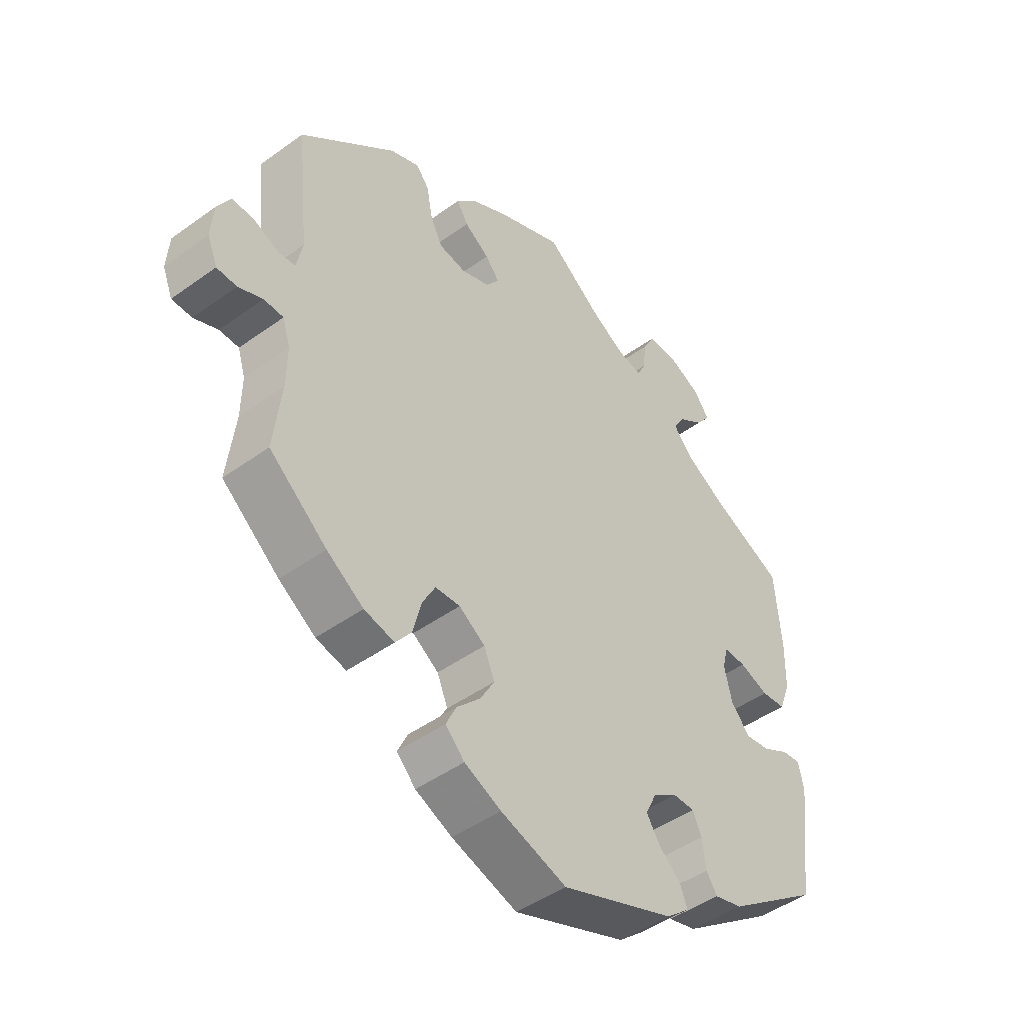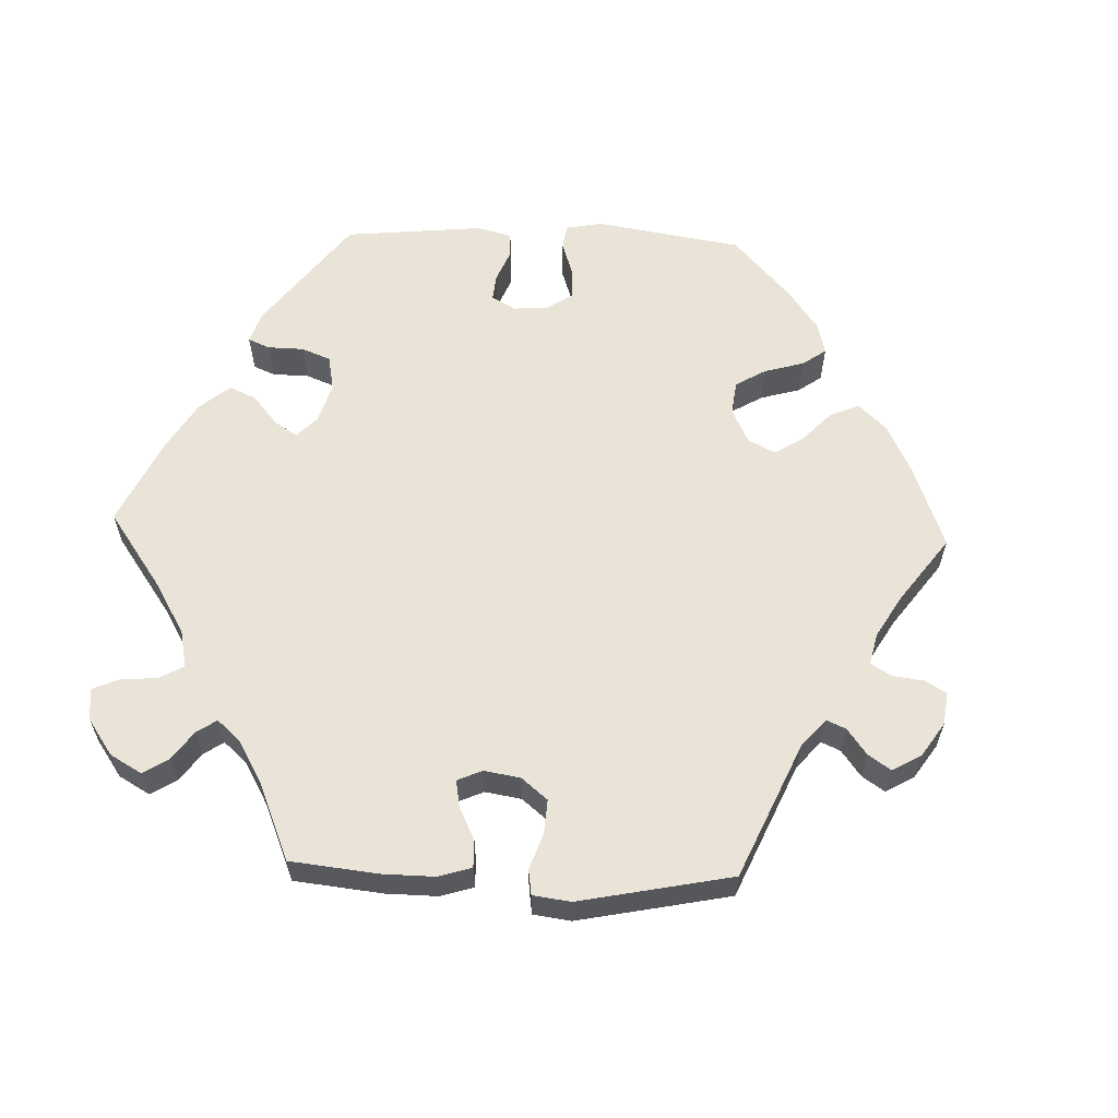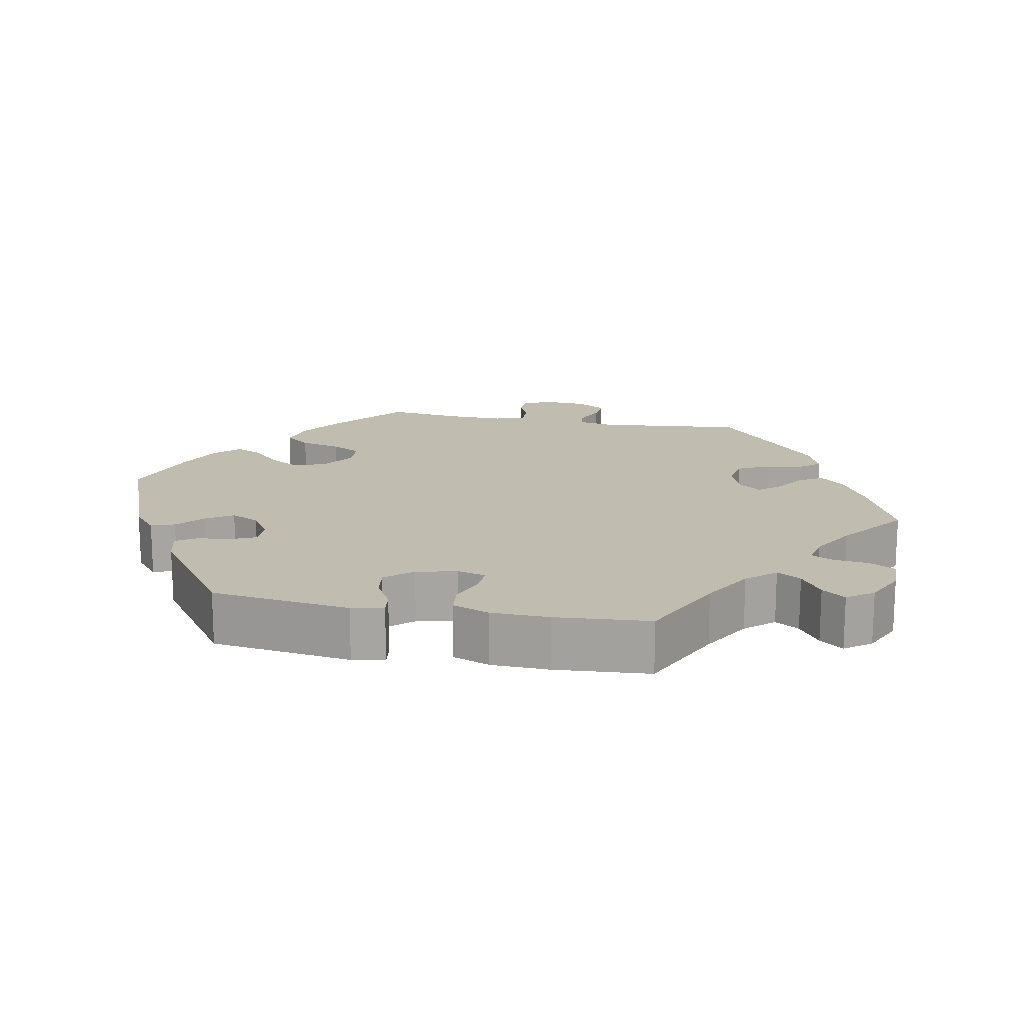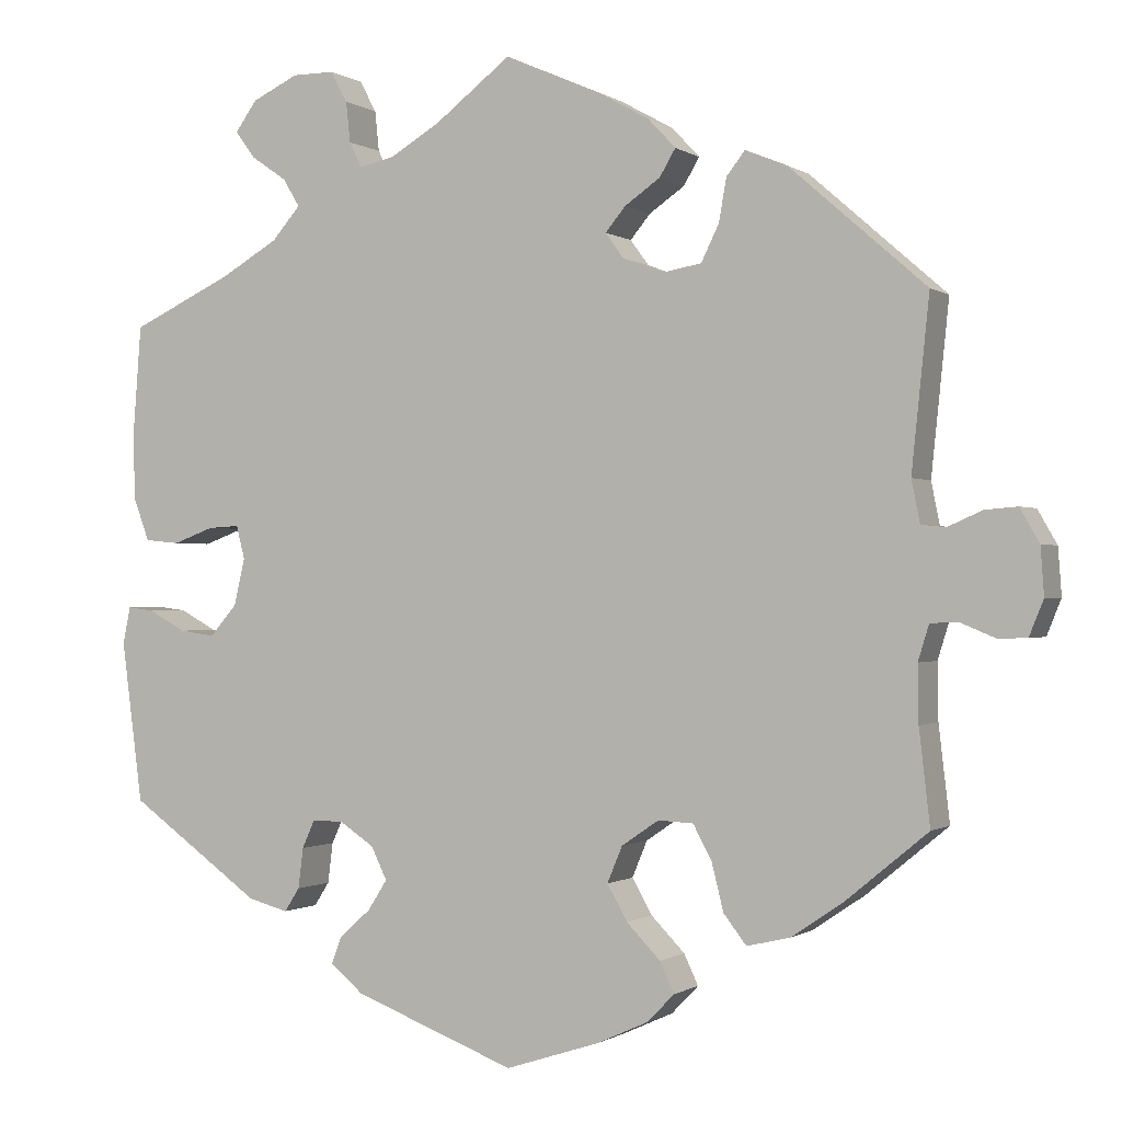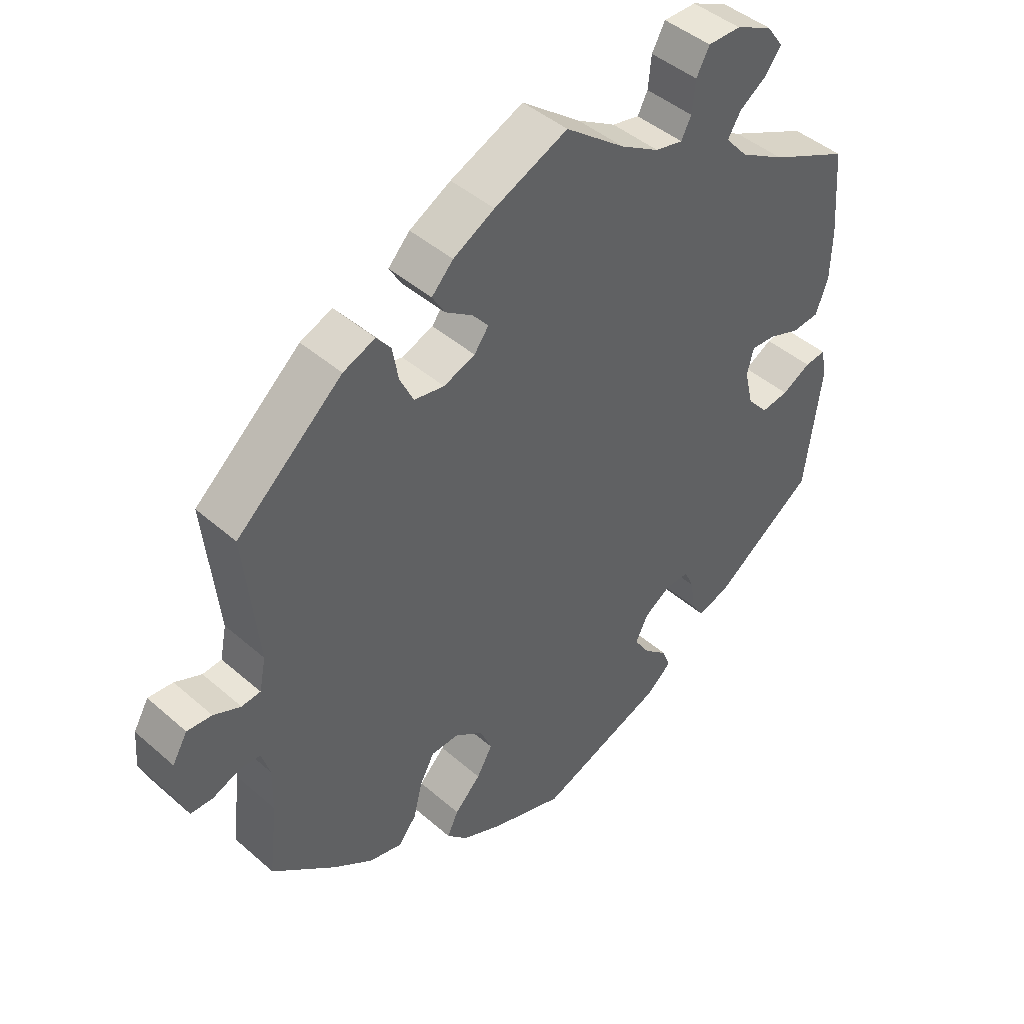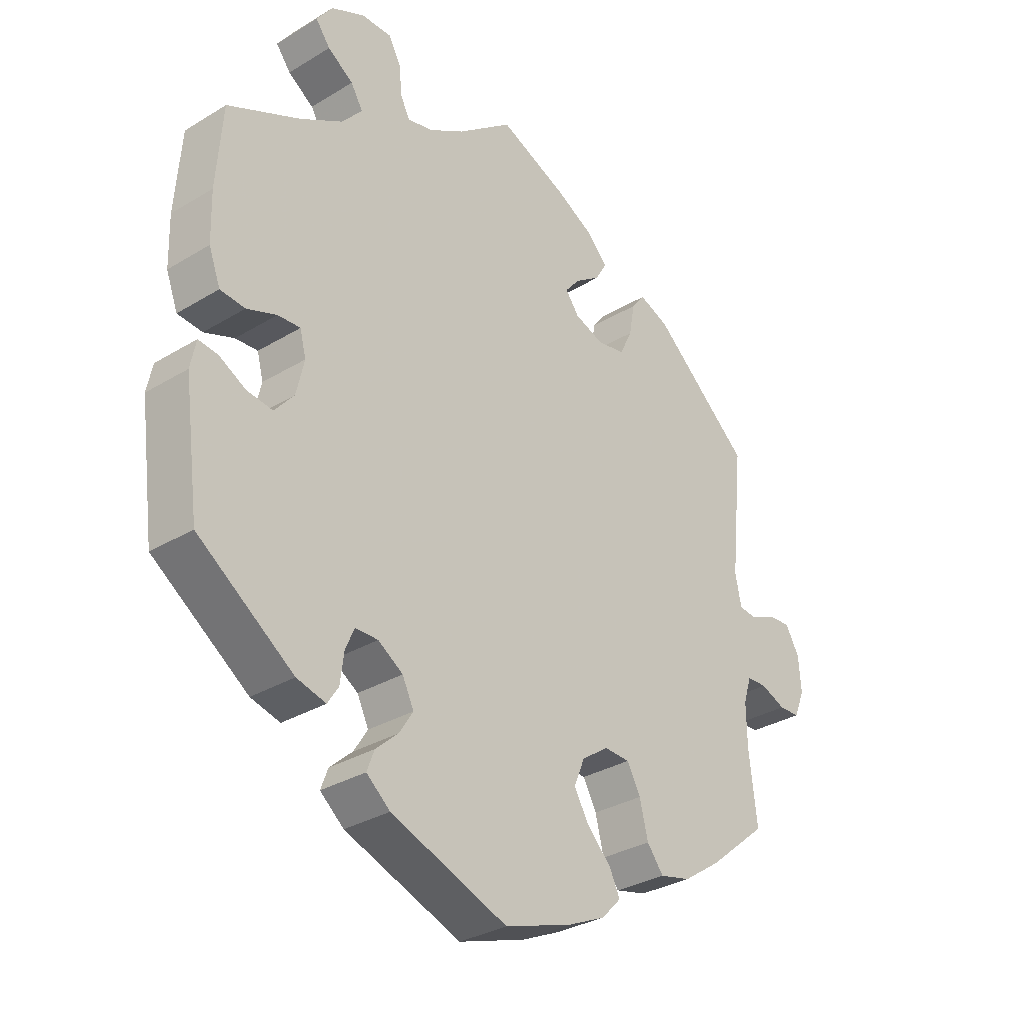
<metadata>
{"format":"obj","ext":"obj","renderer":"f3d","projection":"perspective","resolution":1024,"background":"white","views":[{"elev":-46.5,"azim":129.5,"up":"+Z"},{"elev":60.8,"azim":32.0,"up":"+Y"},{"elev":16.5,"azim":-79.1,"up":"+Y"},{"elev":-0.6,"azim":25.2,"up":"+Z"},{"elev":44.3,"azim":135.5,"up":"+Z"},{"elev":-31.4,"azim":-49.2,"up":"+Z"}]}
</metadata>
<code>
v 0.48 0.07 0.087
v 0.49 0.07 0.037
v 0.519 0.07 0.034
v 0.56 0.07 0.052
v 0.598 0.07 0.055
v 0.621 0.07 0.015
v 0.625 0.07 -0.041
v 0.608 0.07 -0.083
v 0.574 0.07 -0.084
v 0.533 0.07 -0.067
v 0.5 0.07 -0.068
v 0.487 0.07 -0.11
v 0.488 0.07 -0.177
v 0.501 0.07 -0.289
v 0.404 0.07 -0.369
v 0.342 0.07 -0.411
v 0.291 0.07 -0.423
v 0.264 0.07 -0.388
v 0.25 0.07 -0.332
v 0.228 0.07 -0.291
v 0.186 0.07 -0.289
v 0.142 0.07 -0.319
v 0.124 0.07 -0.362
v 0.148 0.07 -0.404
v 0.188 0.07 -0.445
v 0.205 0.07 -0.481
v 0.173 0.07 -0.514
v 0.111 0.07 -0.542
v 0 0.07 -0.578
v -0.192 0.07 -0.505
v -0.231 0.07 -0.472
v -0.219 0.07 -0.44
v -0.182 0.07 -0.407
v -0.159 0.07 -0.371
v -0.178 0.07 -0.332
v -0.219 0.07 -0.305
v -0.256 0.07 -0.305
v -0.271 0.07 -0.338
v -0.277 0.07 -0.386
v -0.295 0.07 -0.414
v -0.343 0.07 -0.401
v -0.5 0.07 -0.289
v -0.525 0.07 -0.098
v -0.516 0.07 -0.054
v -0.484 0.07 -0.058
v -0.44 0.07 -0.082
v -0.398 0.07 -0.088
v -0.366 0.07 -0.051
v -0.353 0.07 0.005
v -0.363 0.07 0.044
v -0.4 0.07 0.042
v -0.449 0.07 0.024
v -0.49 0.07 0.028
v -0.509 0.07 0.079
v -0.511 0.07 0.158
v -0.501 0.07 0.288
v -0.381 0.07 0.344
v -0.312 0.07 0.384
v -0.278 0.07 0.423
v -0.298 0.07 0.456
v -0.34 0.07 0.485
v -0.364 0.07 0.517
v -0.338 0.07 0.553
v -0.283 0.07 0.579
v -0.233 0.07 0.579
v -0.213 0.07 0.542
v -0.208 0.07 0.494
v -0.193 0.07 0.464
v -0.151 0.07 0.473
v -0.092 0.07 0.508
v -0.001 0.07 0.578
v 0.111 0.07 0.529
v 0.174 0.07 0.494
v 0.207 0.07 0.459
v 0.188 0.07 0.427
v 0.146 0.07 0.398
v 0.122 0.07 0.369
v 0.144 0.07 0.339
v 0.192 0.07 0.321
v 0.238 0.07 0.329
v 0.259 0.07 0.372
v 0.268 0.07 0.423
v 0.29 0.07 0.451
v 0.339 0.07 0.431
v 0.501 0.07 0.289
v 0.48 0 0.087
v 0.49 0 0.037
v 0.519 0 0.034
v 0.56 0 0.052
v 0.598 0 0.055
v 0.621 0 0.015
v 0.625 0 -0.041
v 0.608 0 -0.083
v 0.574 0 -0.084
v 0.533 0 -0.067
v 0.5 0 -0.068
v 0.487 0 -0.11
v 0.488 0 -0.177
v 0.501 0 -0.289
v 0.404 0 -0.369
v 0.342 0 -0.411
v 0.291 0 -0.423
v 0.264 0 -0.388
v 0.25 0 -0.332
v 0.228 0 -0.291
v 0.186 0 -0.289
v 0.142 0 -0.319
v 0.124 0 -0.362
v 0.148 0 -0.404
v 0.188 0 -0.445
v 0.205 0 -0.481
v 0.173 0 -0.514
v 0.111 0 -0.542
v 0 0 -0.578
v -0.192 0 -0.505
v -0.231 0 -0.472
v -0.219 0 -0.44
v -0.182 0 -0.407
v -0.159 0 -0.371
v -0.178 0 -0.332
v -0.219 0 -0.305
v -0.256 0 -0.305
v -0.271 0 -0.338
v -0.277 0 -0.386
v -0.295 0 -0.414
v -0.343 0 -0.401
v -0.5 0 -0.289
v -0.525 0 -0.098
v -0.516 0 -0.054
v -0.484 0 -0.058
v -0.44 0 -0.082
v -0.398 0 -0.088
v -0.366 0 -0.051
v -0.353 0 0.005
v -0.363 0 0.044
v -0.4 0 0.042
v -0.449 0 0.024
v -0.49 0 0.028
v -0.509 0 0.079
v -0.511 0 0.158
v -0.501 0 0.288
v -0.381 0 0.344
v -0.312 0 0.384
v -0.278 0 0.423
v -0.298 0 0.456
v -0.34 0 0.485
v -0.364 0 0.517
v -0.338 0 0.553
v -0.283 0 0.579
v -0.233 0 0.579
v -0.213 0 0.542
v -0.208 0 0.494
v -0.193 0 0.464
v -0.151 0 0.473
v -0.092 0 0.508
v -0.001 0 0.578
v 0.111 0 0.529
v 0.174 0 0.494
v 0.207 0 0.459
v 0.188 0 0.427
v 0.146 0 0.398
v 0.122 0 0.369
v 0.144 0 0.339
v 0.192 0 0.321
v 0.238 0 0.329
v 0.259 0 0.372
v 0.268 0 0.423
v 0.29 0 0.451
v 0.339 0 0.431
v 0.501 0 0.289
f 84 85 1
f 81 82 83 84
f 80 81 84 1
f 79 80 1 2
f 78 79 2
f 73 74 75 76
f 73 76 77
f 70 71 72 73
f 69 70 73 77
f 68 69 77 78
f 64 65 66 67
f 64 67 68
f 63 64 68
f 60 61 62 63
f 59 60 63 68
f 58 59 68 78
f 54 55 56 57
f 51 52 53 54
f 50 51 54 57
f 49 50 57 58
f 43 44 45 46
f 43 46 47
f 42 43 47
f 41 42 47 48
f 38 39 40 41
f 37 38 41 48
f 30 31 32 33
f 30 33 34
f 29 30 34
f 28 29 34 35
f 24 25 26 27
f 23 24 27 28
f 16 17 18 19
f 16 19 20
f 13 14 15 16
f 12 13 16 20
f 11 12 20 21
f 7 8 9 10
f 7 10 11
f 6 7 11
f 3 4 5 6
f 2 3 6 11
f 49 58 78 2
f 36 37 48 49
f 35 36 49 2
f 23 28 35
f 22 23 35
f 21 22 35
f 2 11 21 35
f 86 170 169
f 169 168 167 166
f 86 169 166 165
f 87 86 165 164
f 87 164 163
f 161 160 159 158
f 162 161 158
f 158 157 156 155
f 162 158 155 154
f 163 162 154 153
f 152 151 150 149
f 153 152 149
f 153 149 148
f 148 147 146 145
f 153 148 145 144
f 163 153 144 143
f 142 141 140 139
f 139 138 137 136
f 142 139 136 135
f 143 142 135 134
f 131 130 129 128
f 132 131 128
f 132 128 127
f 133 132 127 126
f 126 125 124 123
f 133 126 123 122
f 118 117 116 115
f 119 118 115
f 119 115 114
f 120 119 114 113
f 112 111 110 109
f 113 112 109 108
f 104 103 102 101
f 105 104 101
f 101 100 99 98
f 105 101 98 97
f 106 105 97 96
f 95 94 93 92
f 96 95 92
f 96 92 91
f 91 90 89 88
f 96 91 88 87
f 87 163 143 134
f 134 133 122 121
f 87 134 121 120
f 120 113 108
f 120 108 107
f 120 107 106
f 120 106 96 87
f 1 86 87 2
f 2 87 88 3
f 3 88 89 4
f 4 89 90 5
f 5 90 91 6
f 6 91 92 7
f 7 92 93 8
f 8 93 94 9
f 9 94 95 10
f 10 95 96 11
f 11 96 97 12
f 12 97 98 13
f 13 98 99 14
f 14 99 100 15
f 15 100 101 16
f 16 101 102 17
f 17 102 103 18
f 18 103 104 19
f 19 104 105 20
f 20 105 106 21
f 21 106 107 22
f 22 107 108 23
f 23 108 109 24
f 24 109 110 25
f 25 110 111 26
f 26 111 112 27
f 27 112 113 28
f 28 113 114 29
f 29 114 115 30
f 30 115 116 31
f 31 116 117 32
f 32 117 118 33
f 33 118 119 34
f 34 119 120 35
f 35 120 121 36
f 36 121 122 37
f 37 122 123 38
f 38 123 124 39
f 39 124 125 40
f 40 125 126 41
f 41 126 127 42
f 42 127 128 43
f 43 128 129 44
f 44 129 130 45
f 45 130 131 46
f 46 131 132 47
f 47 132 133 48
f 48 133 134 49
f 49 134 135 50
f 50 135 136 51
f 51 136 137 52
f 52 137 138 53
f 53 138 139 54
f 54 139 140 55
f 55 140 141 56
f 56 141 142 57
f 57 142 143 58
f 58 143 144 59
f 59 144 145 60
f 60 145 146 61
f 61 146 147 62
f 62 147 148 63
f 63 148 149 64
f 64 149 150 65
f 65 150 151 66
f 66 151 152 67
f 67 152 153 68
f 68 153 154 69
f 69 154 155 70
f 70 155 156 71
f 71 156 157 72
f 72 157 158 73
f 73 158 159 74
f 74 159 160 75
f 75 160 161 76
f 76 161 162 77
f 77 162 163 78
f 78 163 164 79
f 79 164 165 80
f 80 165 166 81
f 81 166 167 82
f 82 167 168 83
f 83 168 169 84
f 84 169 170 85
f 85 170 86 1

</code>
